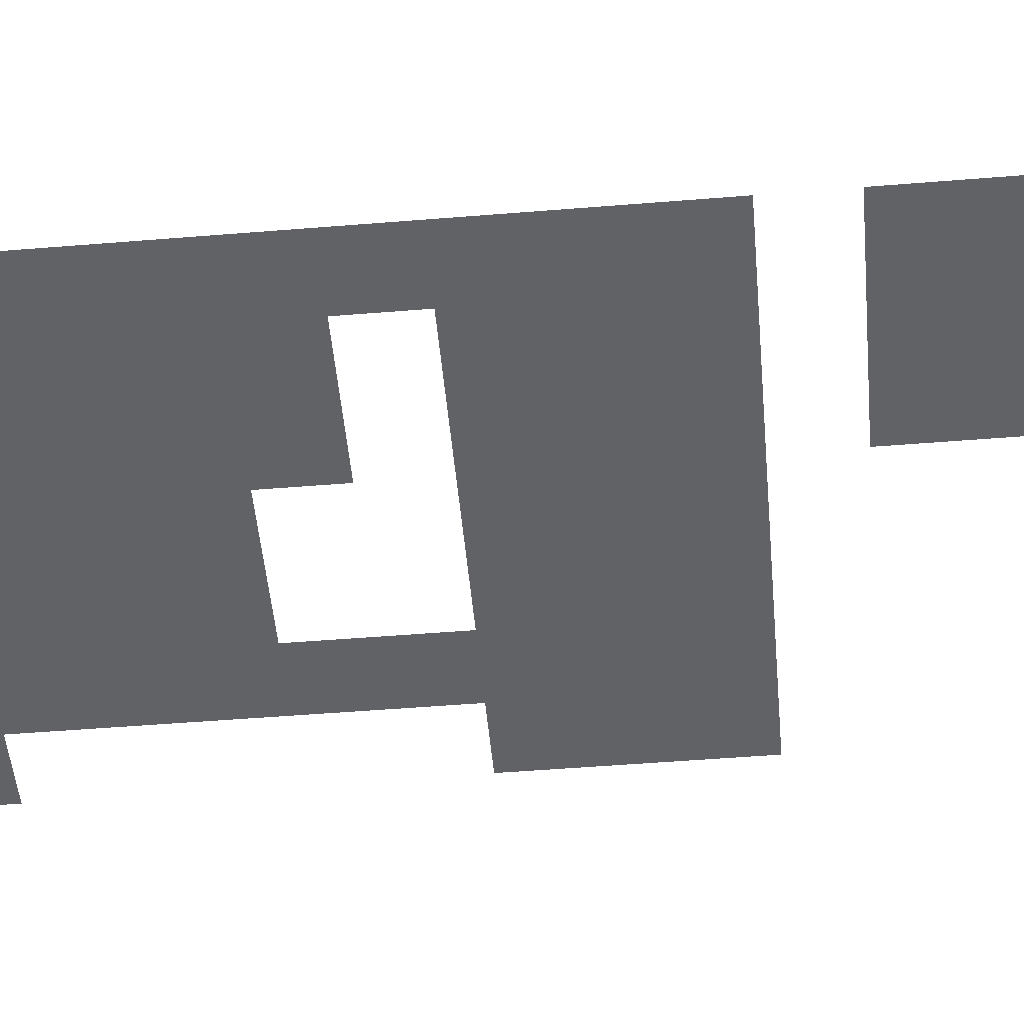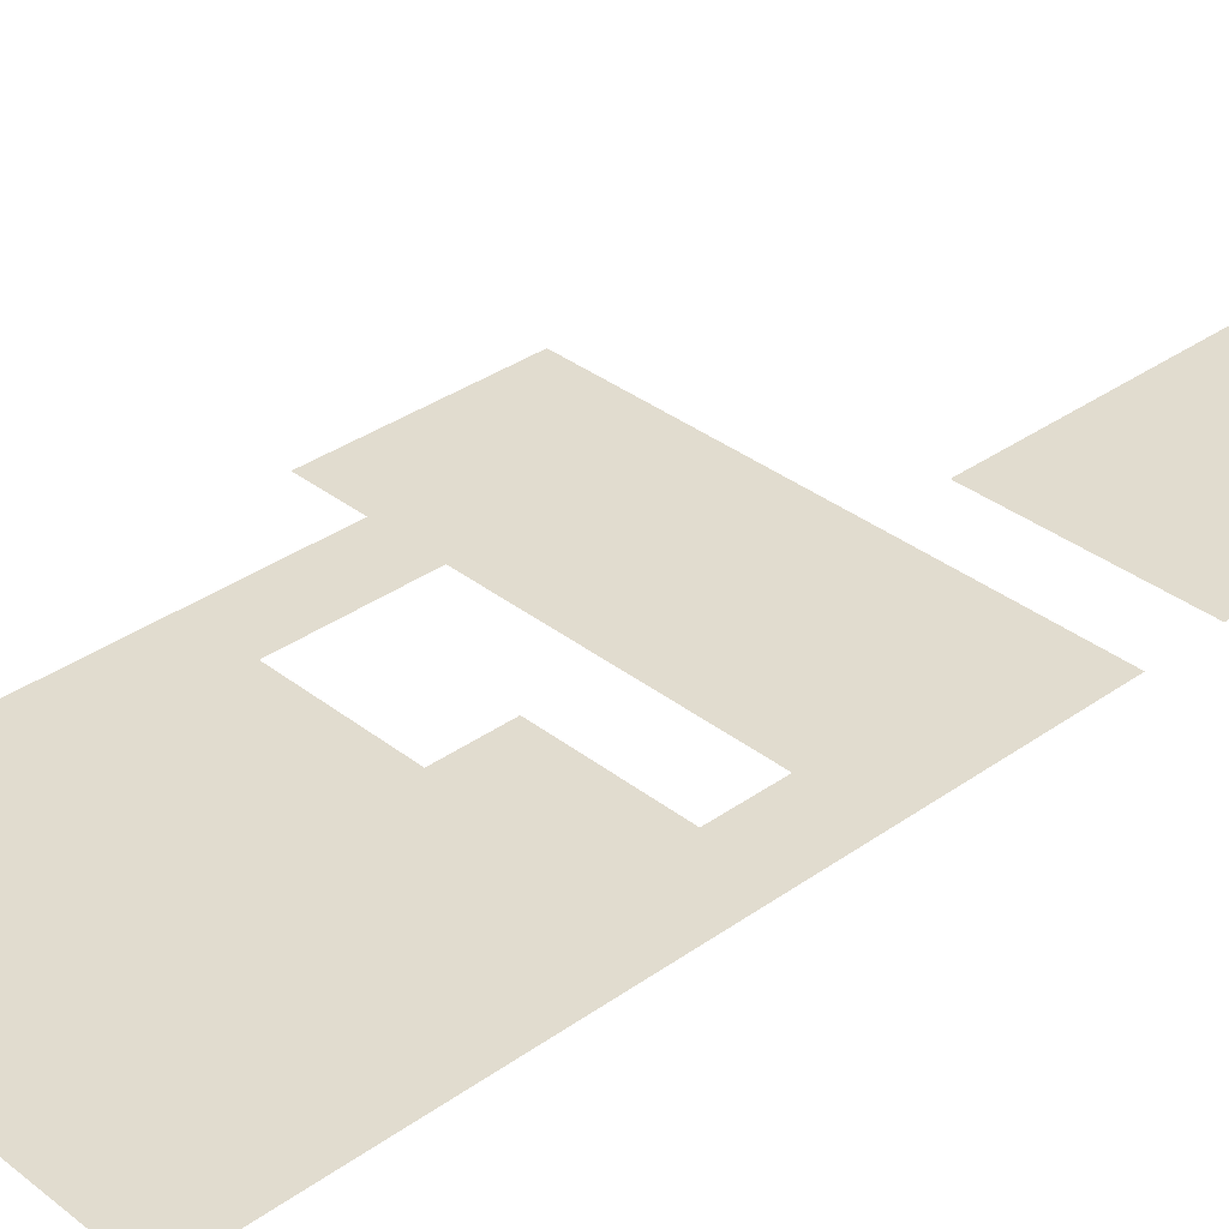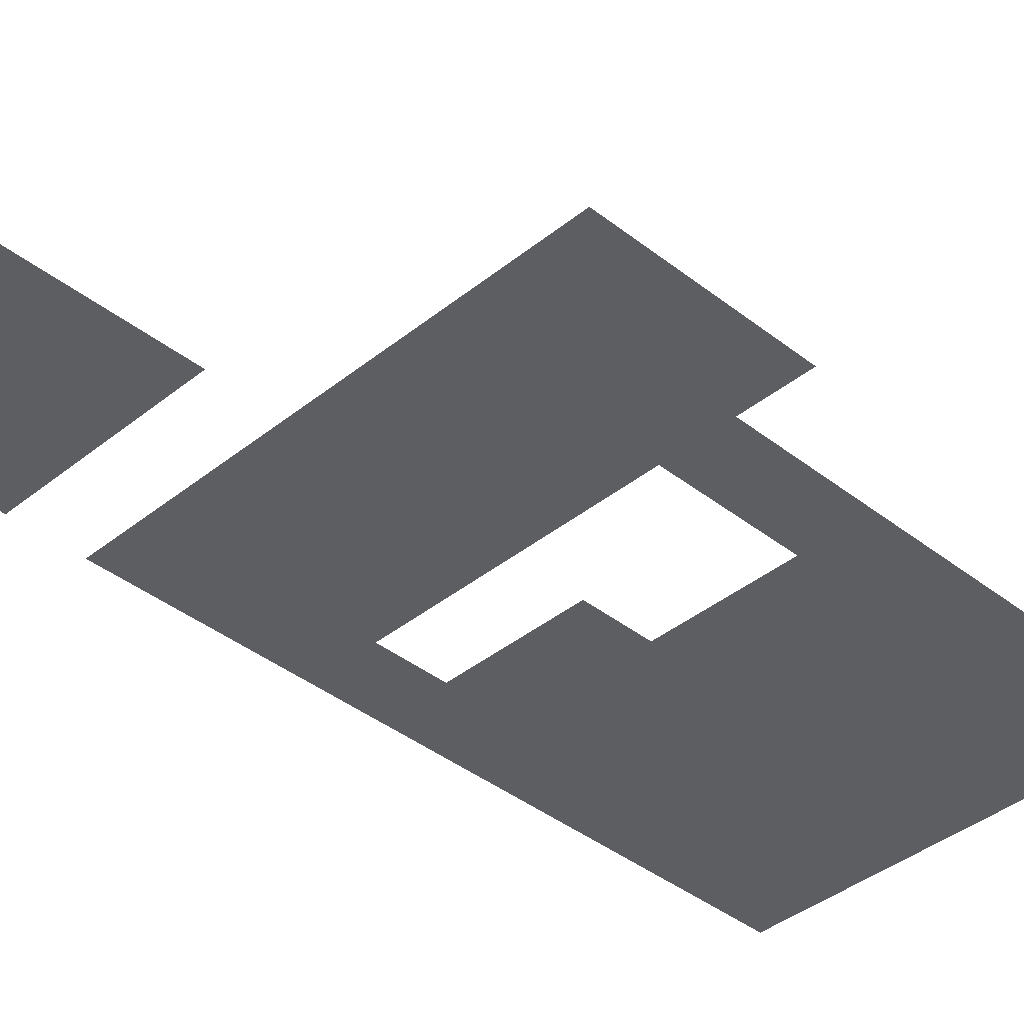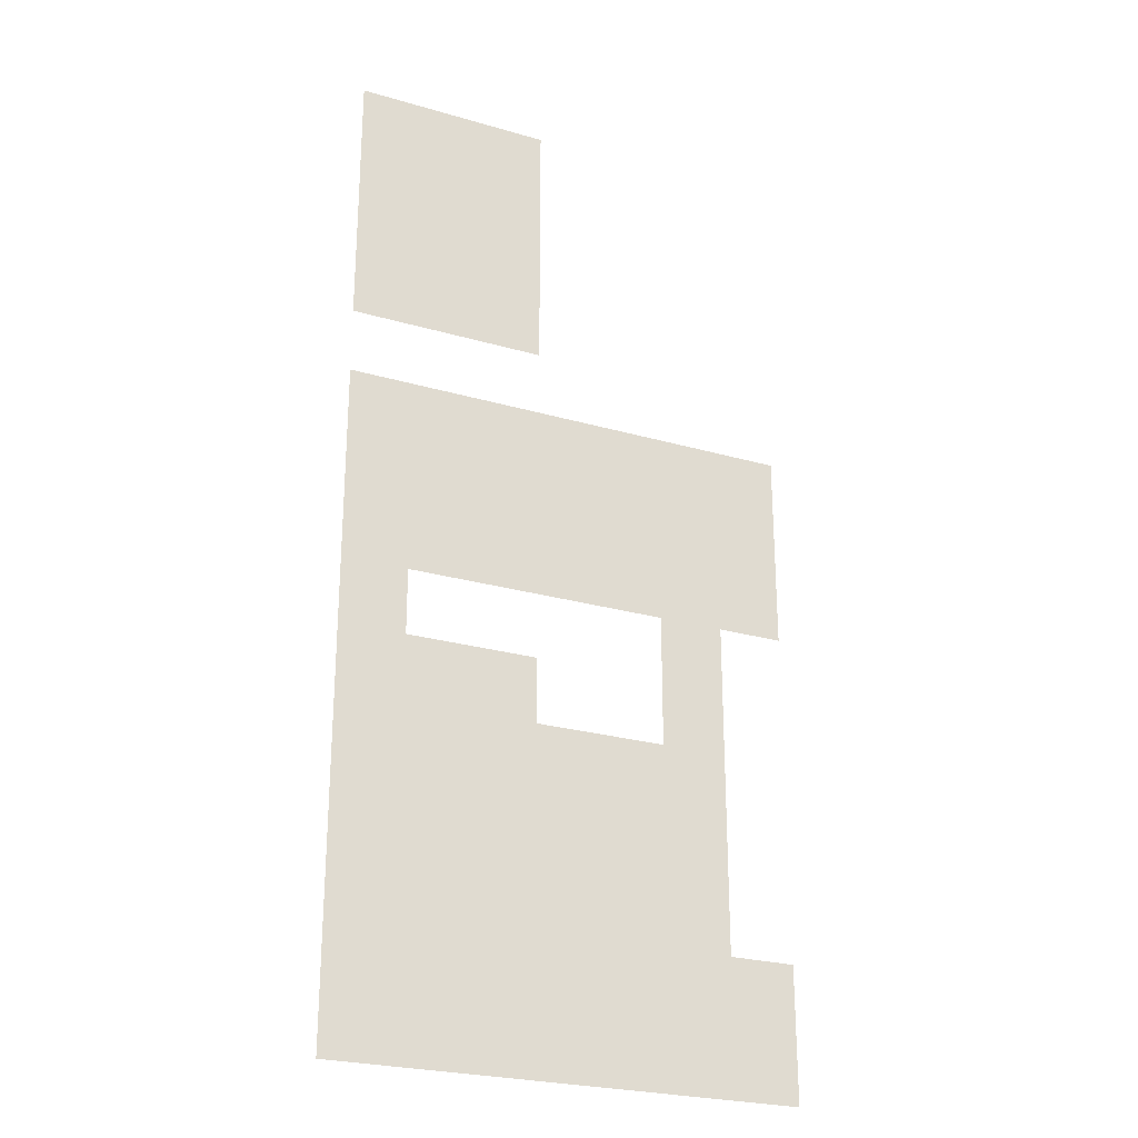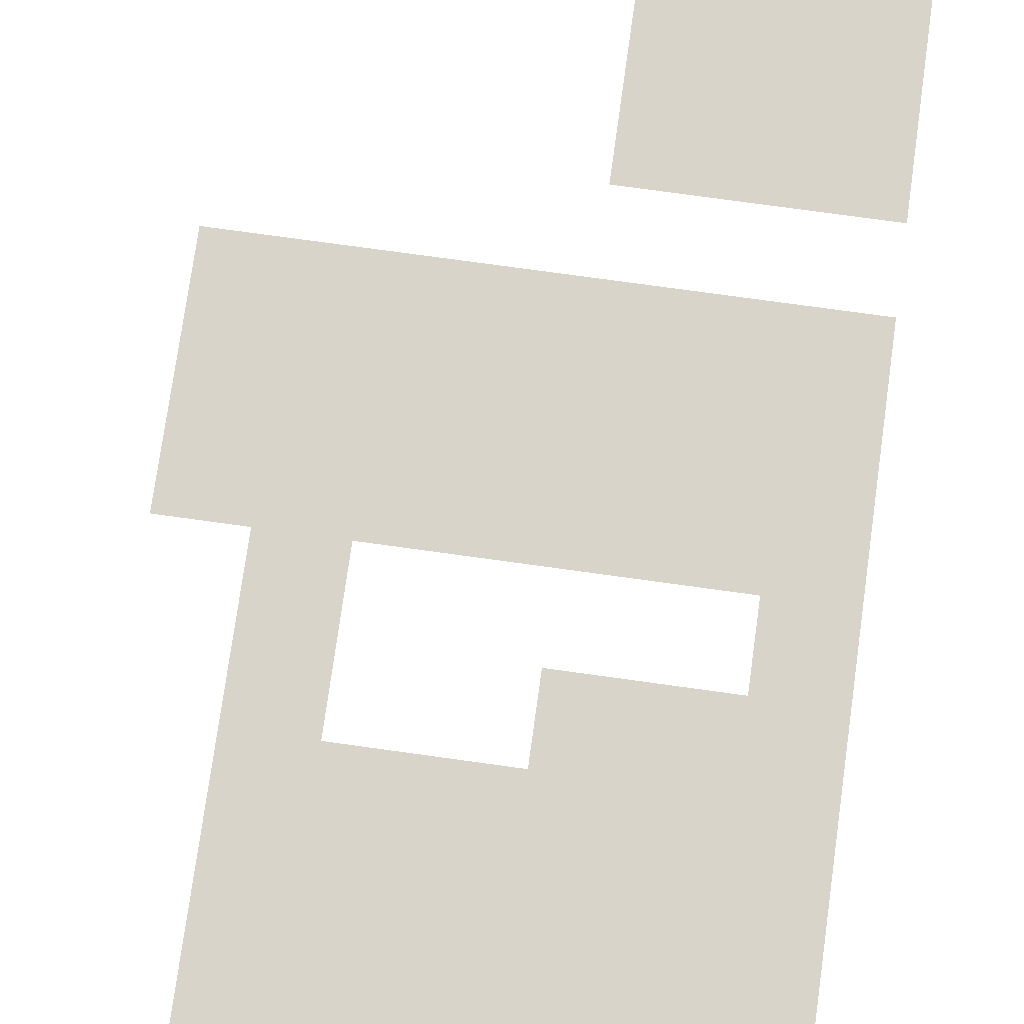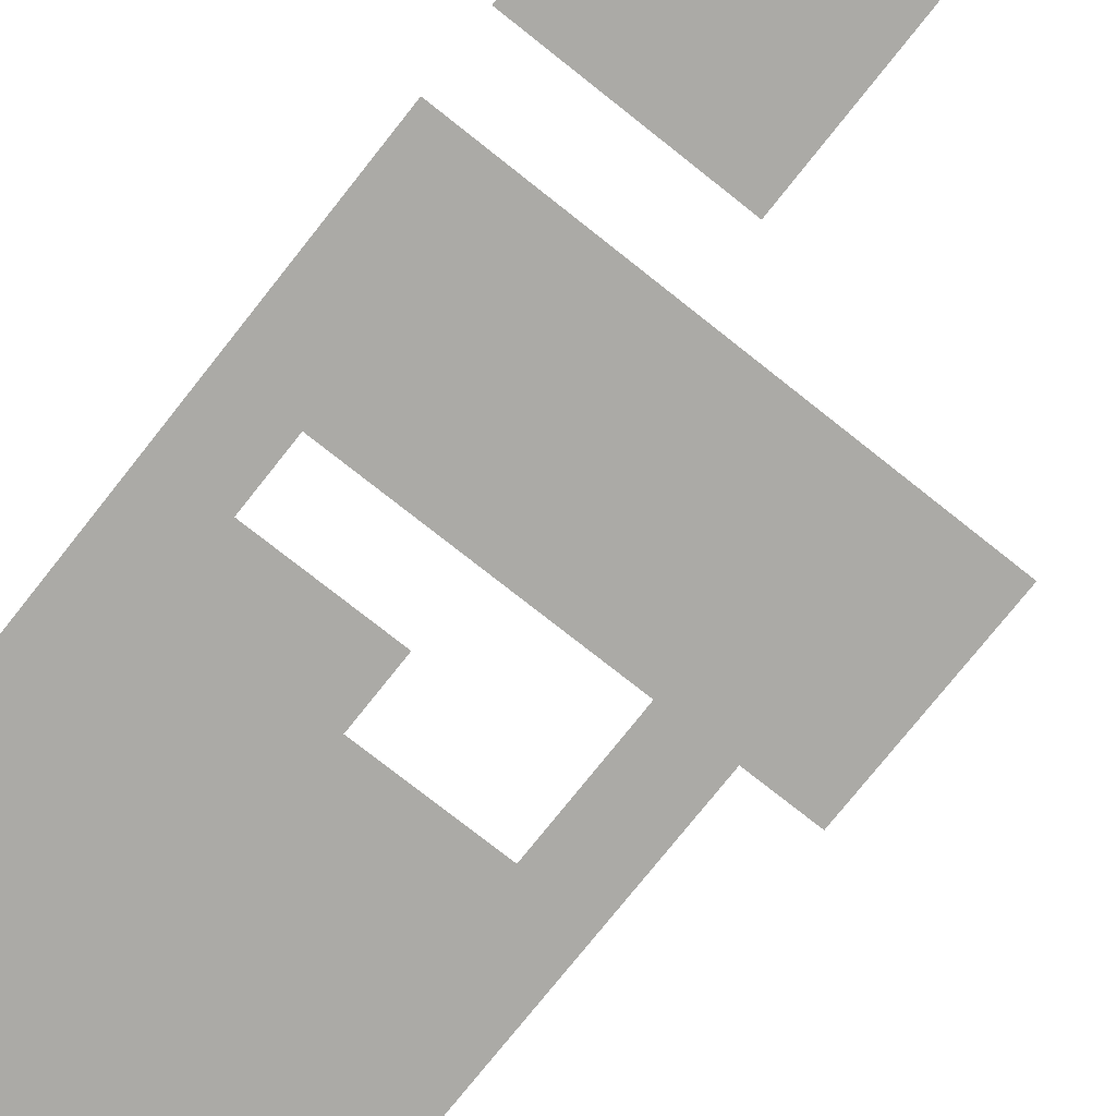
<metadata>
{"format":"obj","ext":"obj","renderer":"f3d","projection":"perspective","resolution":1024,"background":"white","views":[{"elev":-50.6,"azim":95.1,"up":"+Z"},{"elev":34.4,"azim":46.3,"up":"+Z"},{"elev":-39.0,"azim":-134.6,"up":"+Z"},{"elev":-25.4,"azim":155.0,"up":"+Y"},{"elev":75.2,"azim":7.9,"up":"+Z"},{"elev":-75.8,"azim":141.6,"up":"+Z"}]}
</metadata>
<code>
v 0 -1 0
v -1 -1 0
v -1 0 0
v 0 0 0
v -1 -1 0
v -2 -1 0
v -2 0 0
v -1 0 0
v -2 -1 0
v -3 -1 0
v -3 0 0
v -2 0 0
v 0 -2 0
v -1 -2 0
v -1 -1 0
v 0 -1 0
v -1 -2 0
v -2 -2 0
v -2 -1 0
v -1 -1 0
v -2 -2 0
v -3 -2 0
v -3 -1 0
v -2 -1 0
v 0 -3 0
v -1 -3 0
v -1 -2 0
v 0 -2 0
v -1 -3 0
v -2 -3 0
v -2 -2 0
v -1 -2 0
v -2 -3 0
v -3 -3 0
v -3 -2 0
v -2 -2 0
v 0 -4 0
v -1 -4 0
v -1 -3 0
v 0 -3 0
v -1 -4 0
v -2 -4 0
v -2 -3 0
v -1 -3 0
v -2 -4 0
v -3 -4 0
v -3 -3 0
v -2 -3 0
v 0 -6 0
v -1 -6 0
v -1 -5 0
v 0 -5 0
v -1 -6 0
v -2 -6 0
v -2 -5 0
v -1 -5 0
v -2 -6 0
v -3 -6 0
v -3 -5 0
v -2 -5 0
v -3 -6 0
v -4 -6 0
v -4 -5 0
v -3 -5 0
v -4 -6 0
v -5 -6 0
v -5 -5 0
v -4 -5 0
v -5 -6 0
v -6 -6 0
v -6 -5 0
v -5 -5 0
v -6 -6 0
v -7 -6 0
v -7 -5 0
v -6 -5 0
v 0 -7 0
v -1 -7 0
v -1 -6 0
v 0 -6 0
v -1 -7 0
v -2 -7 0
v -2 -6 0
v -1 -6 0
v -2 -7 0
v -3 -7 0
v -3 -6 0
v -2 -6 0
v -3 -7 0
v -4 -7 0
v -4 -6 0
v -3 -6 0
v -4 -7 0
v -5 -7 0
v -5 -6 0
v -4 -6 0
v -5 -7 0
v -6 -7 0
v -6 -6 0
v -5 -6 0
v -6 -7 0
v -7 -7 0
v -7 -6 0
v -6 -6 0
v 0 -8 0
v -1 -8 0
v -1 -7 0
v 0 -7 0
v -1 -8 0
v -2 -8 0
v -2 -7 0
v -1 -7 0
v -2 -8 0
v -3 -8 0
v -3 -7 0
v -2 -7 0
v -3 -8 0
v -4 -8 0
v -4 -7 0
v -3 -7 0
v -4 -8 0
v -5 -8 0
v -5 -7 0
v -4 -7 0
v -5 -8 0
v -6 -8 0
v -6 -7 0
v -5 -7 0
v -6 -8 0
v -7 -8 0
v -7 -7 0
v -6 -7 0
v 0 -9 0
v -1 -9 0
v -1 -8 0
v 0 -8 0
v -5 -9 0
v -6 -9 0
v -6 -8 0
v -5 -8 0
v 0 -10 0
v -1 -10 0
v -1 -9 0
v 0 -9 0
v -1 -10 0
v -2 -10 0
v -2 -9 0
v -1 -9 0
v -2 -10 0
v -3 -10 0
v -3 -9 0
v -2 -9 0
v -5 -10 0
v -6 -10 0
v -6 -9 0
v -5 -9 0
v 0 -11 0
v -1 -11 0
v -1 -10 0
v 0 -10 0
v -1 -11 0
v -2 -11 0
v -2 -10 0
v -1 -10 0
v -2 -11 0
v -3 -11 0
v -3 -10 0
v -2 -10 0
v -3 -11 0
v -4 -11 0
v -4 -10 0
v -3 -10 0
v -4 -11 0
v -5 -11 0
v -5 -10 0
v -4 -10 0
v -5 -11 0
v -6 -11 0
v -6 -10 0
v -5 -10 0
v 0 -12 0
v -1 -12 0
v -1 -11 0
v 0 -11 0
v -1 -12 0
v -2 -12 0
v -2 -11 0
v -1 -11 0
v -2 -12 0
v -3 -12 0
v -3 -11 0
v -2 -11 0
v -3 -12 0
v -4 -12 0
v -4 -11 0
v -3 -11 0
v -4 -12 0
v -5 -12 0
v -5 -11 0
v -4 -11 0
v -5 -12 0
v -6 -12 0
v -6 -11 0
v -5 -11 0
v 0 -13 0
v -1 -13 0
v -1 -12 0
v 0 -12 0
v -1 -13 0
v -2 -13 0
v -2 -12 0
v -1 -12 0
v -2 -13 0
v -3 -13 0
v -3 -12 0
v -2 -12 0
v -3 -13 0
v -4 -13 0
v -4 -12 0
v -3 -12 0
v -4 -13 0
v -5 -13 0
v -5 -12 0
v -4 -12 0
v -5 -13 0
v -6 -13 0
v -6 -12 0
v -5 -12 0
v 0 -14 0
v -1 -14 0
v -1 -13 0
v 0 -13 0
v -1 -14 0
v -2 -14 0
v -2 -13 0
v -1 -13 0
v -2 -14 0
v -3 -14 0
v -3 -13 0
v -2 -13 0
v -3 -14 0
v -4 -14 0
v -4 -13 0
v -3 -13 0
v -4 -14 0
v -5 -14 0
v -5 -13 0
v -4 -13 0
v -5 -14 0
v -6 -14 0
v -6 -13 0
v -5 -13 0
v -6 -14 0
v -7 -14 0
v -7 -13 0
v -6 -13 0
v 0 -15 0
v -1 -15 0
v -1 -14 0
v 0 -14 0
v -1 -15 0
v -2 -15 0
v -2 -14 0
v -1 -14 0
v -2 -15 0
v -3 -15 0
v -3 -14 0
v -2 -14 0
v -3 -15 0
v -4 -15 0
v -4 -14 0
v -3 -14 0
v -4 -15 0
v -5 -15 0
v -5 -14 0
v -4 -14 0
v -5 -15 0
v -6 -15 0
v -6 -14 0
v -5 -14 0
v -6 -15 0
v -7 -15 0
v -7 -14 0
v -6 -14 0
g escenaNorte_1_mesh_0121
f 1 2 3 4
f 5 6 7 8
f 9 10 11 12
f 13 14 15 16
f 17 18 19 20
f 21 22 23 24
f 25 26 27 28
f 29 30 31 32
f 33 34 35 36
f 37 38 39 40
f 41 42 43 44
f 45 46 47 48
f 49 50 51 52
f 53 54 55 56
f 57 58 59 60
f 61 62 63 64
f 65 66 67 68
f 69 70 71 72
f 73 74 75 76
f 77 78 79 80
f 81 82 83 84
f 85 86 87 88
f 89 90 91 92
f 93 94 95 96
f 97 98 99 100
f 101 102 103 104
f 105 106 107 108
f 109 110 111 112
f 113 114 115 116
f 117 118 119 120
f 121 122 123 124
f 125 126 127 128
f 129 130 131 132
f 133 134 135 136
f 137 138 139 140
f 141 142 143 144
f 145 146 147 148
f 149 150 151 152
f 153 154 155 156
f 157 158 159 160
f 161 162 163 164
f 165 166 167 168
f 169 170 171 172
f 173 174 175 176
f 177 178 179 180
f 181 182 183 184
f 185 186 187 188
f 189 190 191 192
f 193 194 195 196
f 197 198 199 200
f 201 202 203 204
f 205 206 207 208
f 209 210 211 212
f 213 214 215 216
f 217 218 219 220
f 221 222 223 224
f 225 226 227 228
f 229 230 231 232
f 233 234 235 236
f 237 238 239 240
f 241 242 243 244
f 245 246 247 248
f 249 250 251 252
f 253 254 255 256
f 257 258 259 260
f 261 262 263 264
f 265 266 267 268
f 269 270 271 272
f 273 274 275 276
f 277 278 279 280
f 281 282 283 284

</code>
